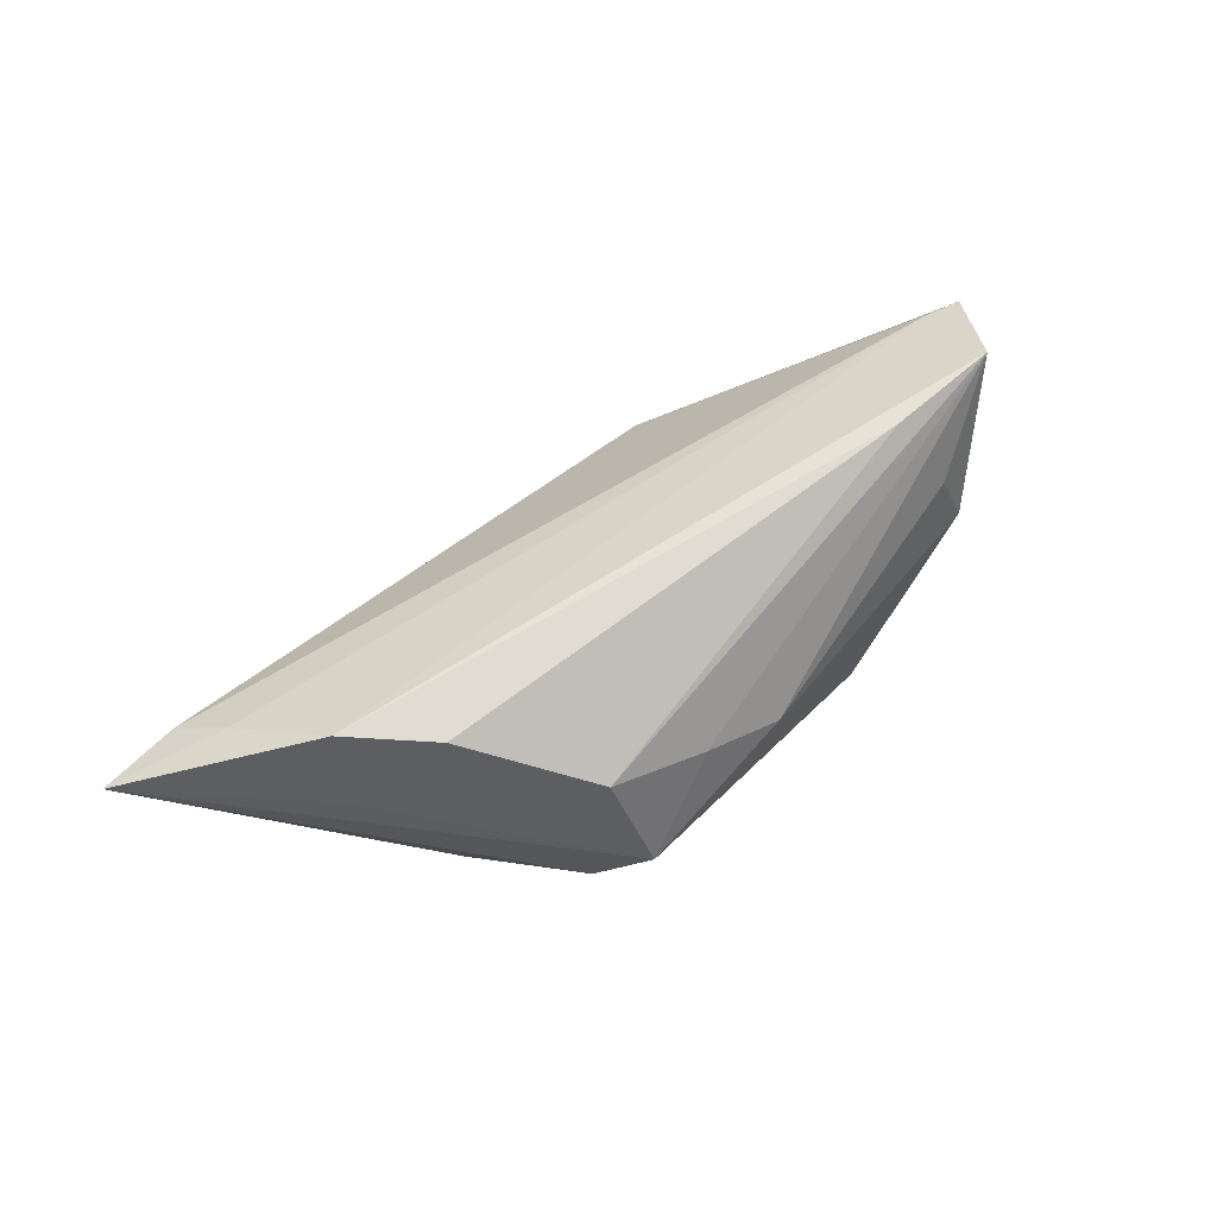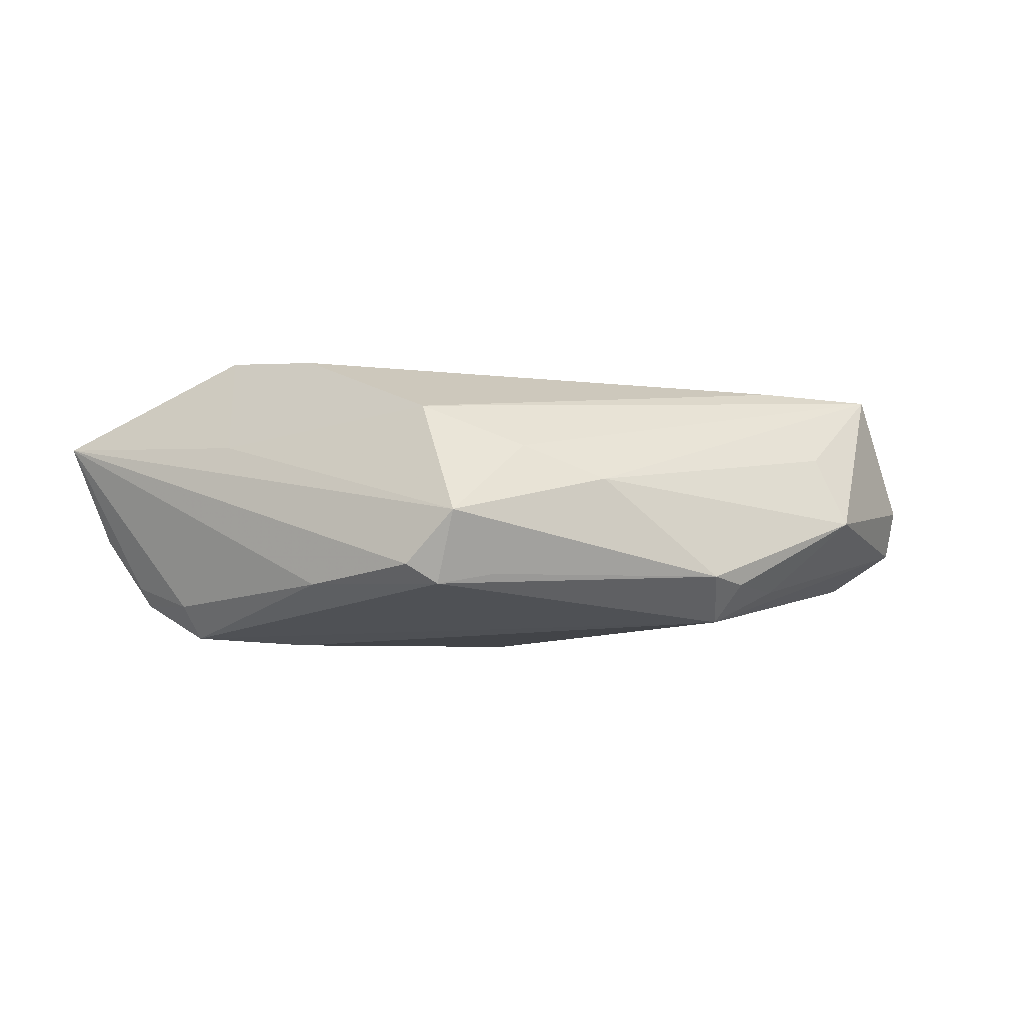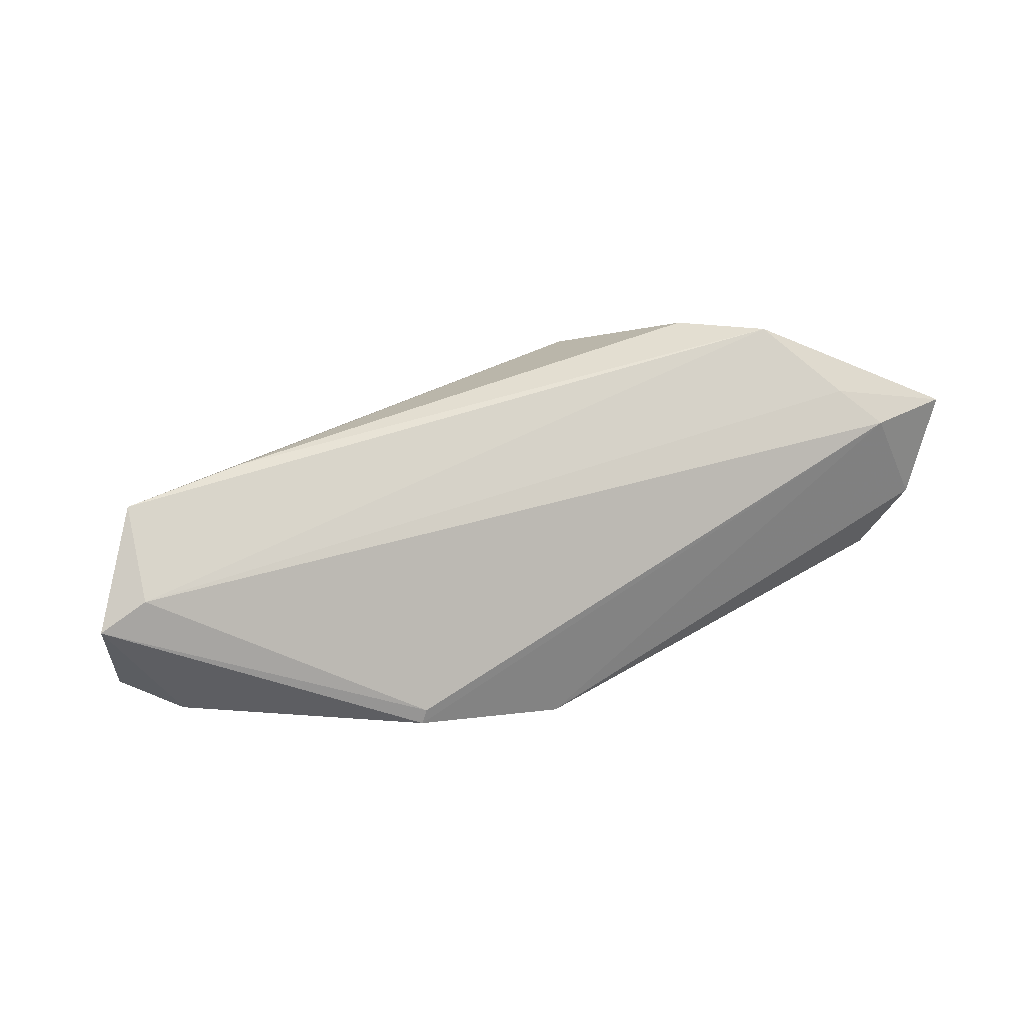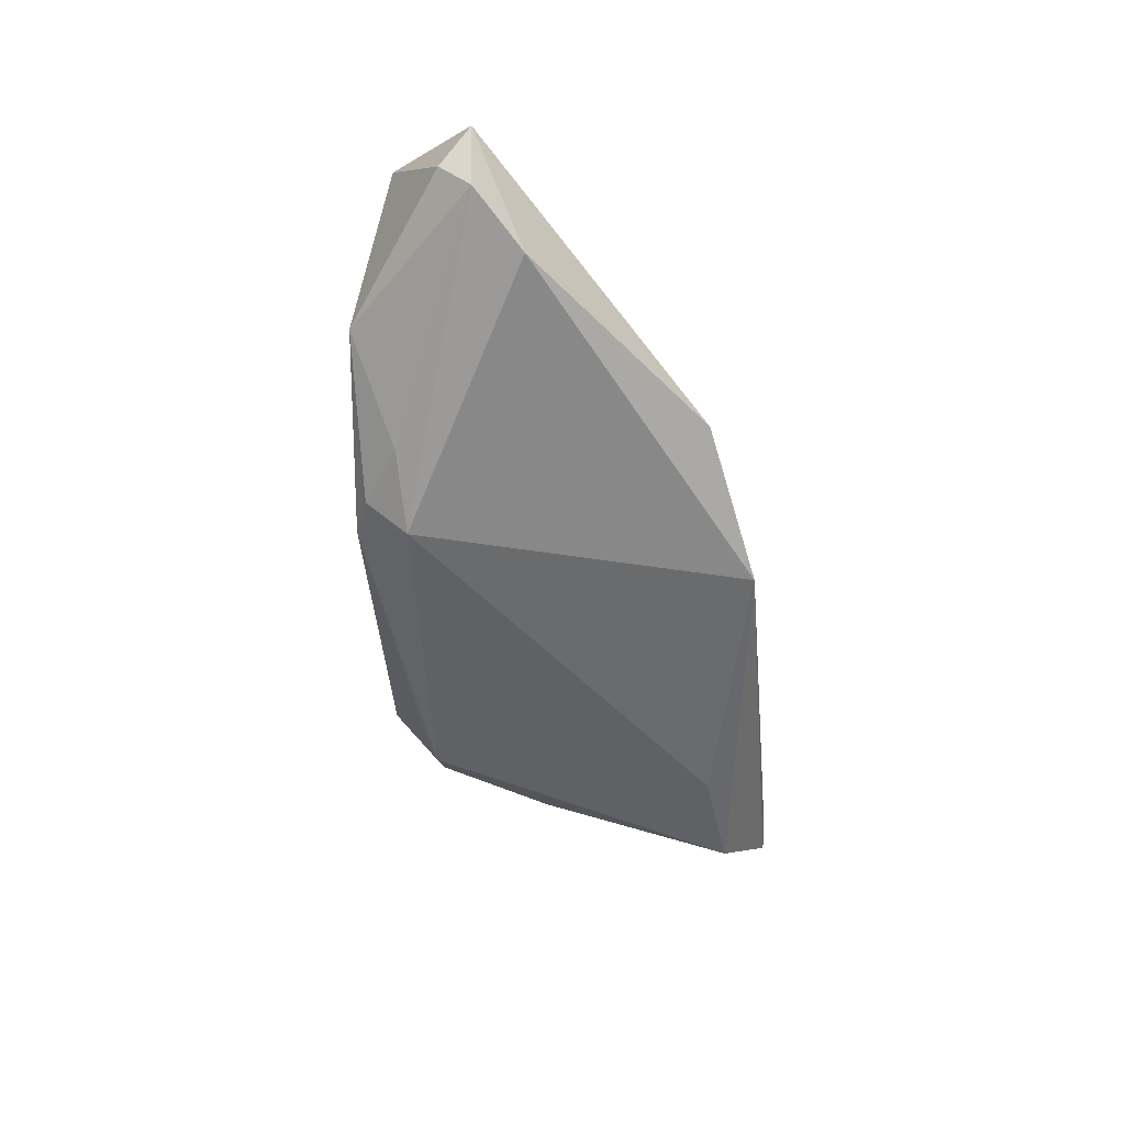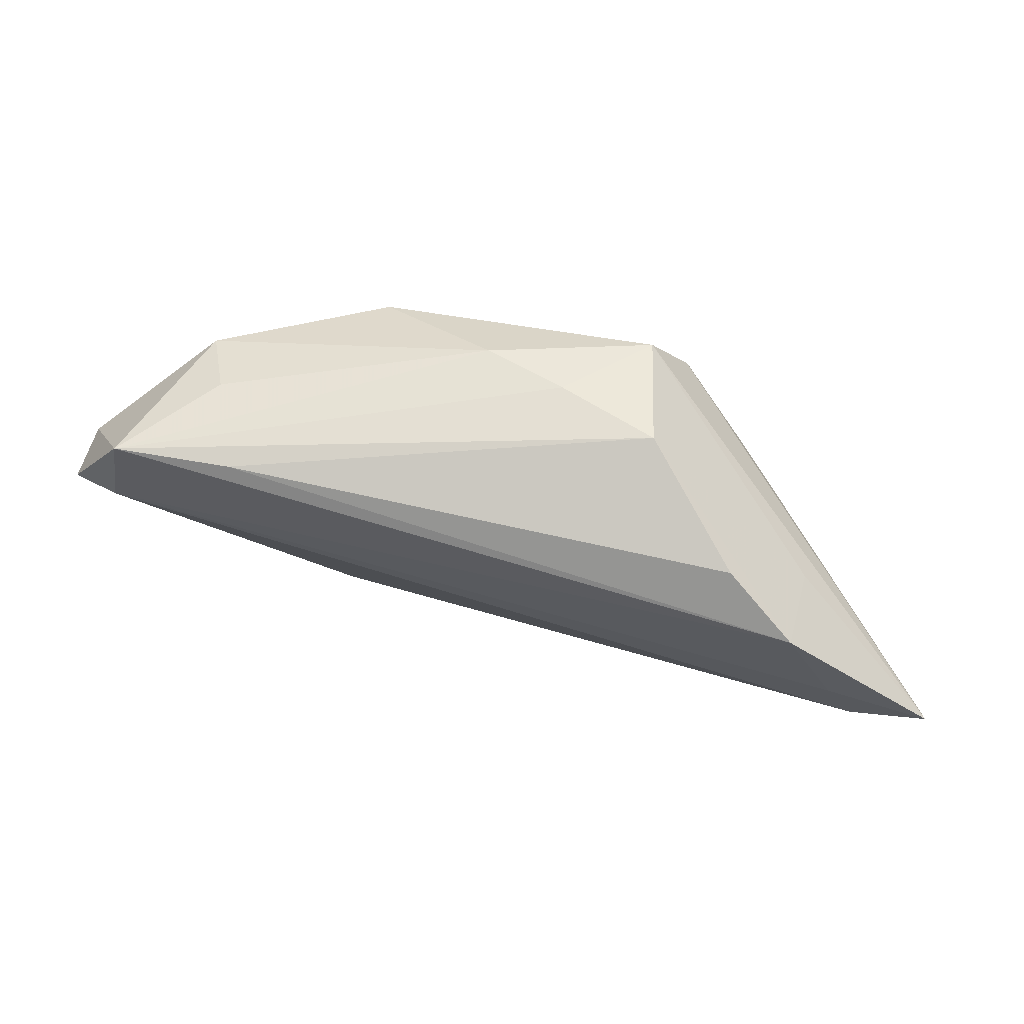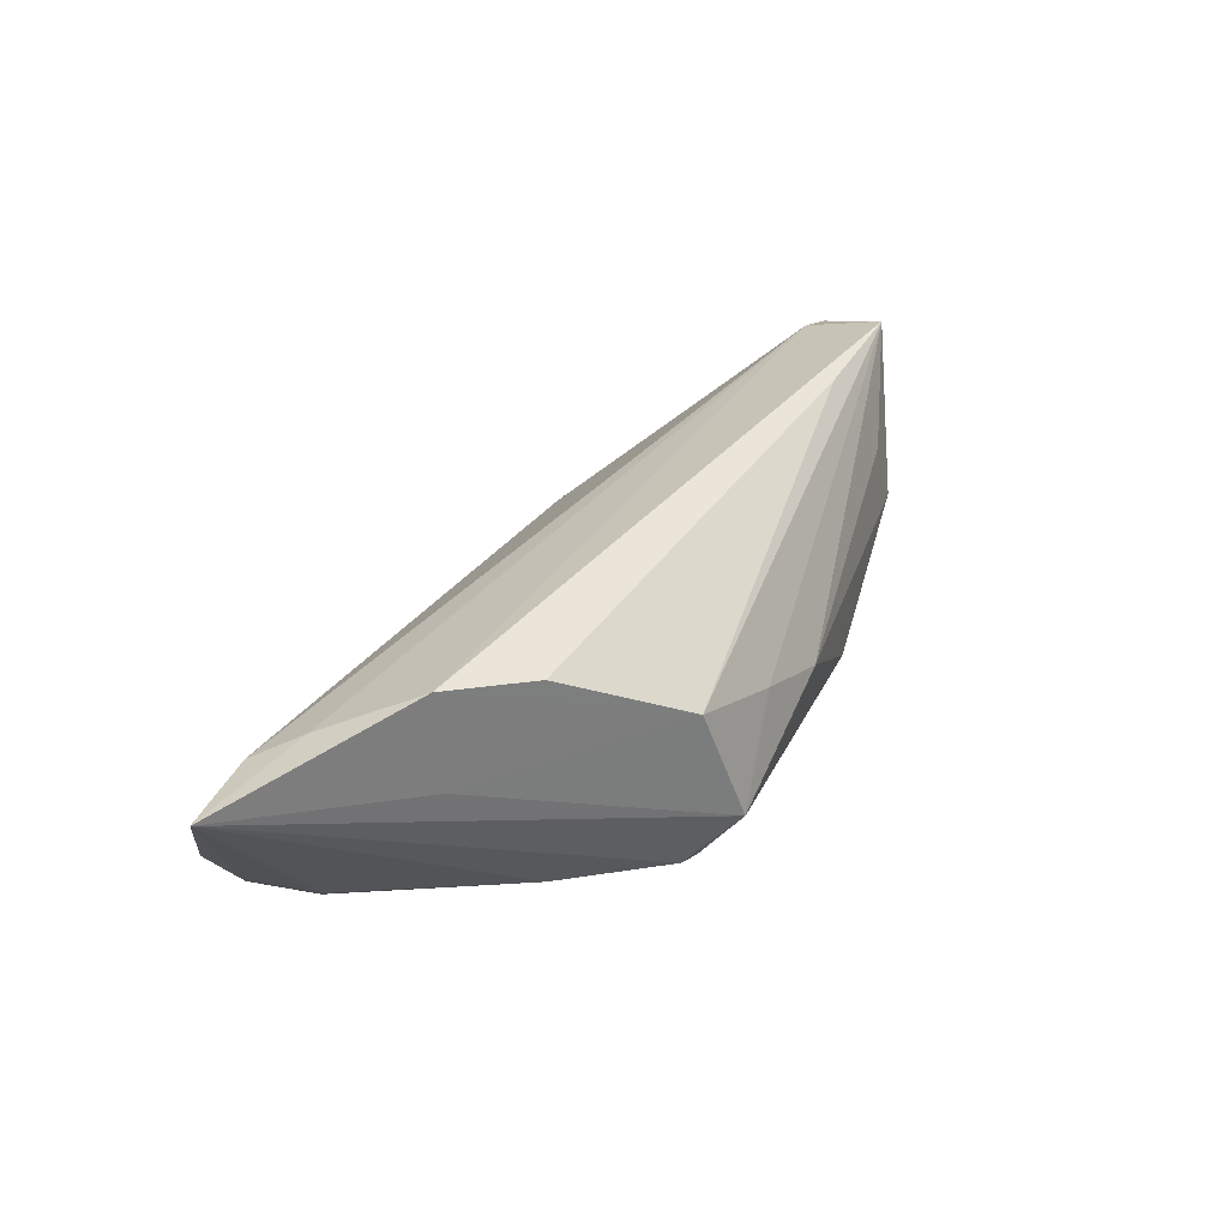
<metadata>
{"format":"obj","ext":"obj","renderer":"f3d","projection":"perspective","resolution":1024,"background":"white","views":[{"elev":56.1,"azim":133.9,"up":"+Z"},{"elev":-18.6,"azim":159.0,"up":"+Z"},{"elev":53.6,"azim":-31.2,"up":"+Z"},{"elev":-46.0,"azim":-84.2,"up":"+Z"},{"elev":36.7,"azim":12.6,"up":"+Y"},{"elev":36.9,"azim":114.3,"up":"+Z"}]}
</metadata>
<code>
v -0.02427 0.01974 -0.0133
v -0.02435 -0.01879 -0.004456
v 0.0205 0.01721 -0.01459
v -0.0408 0.01948 -0.002978
v -0.007198 -0.0233 -0.01284
v -0.05095 -0.001224 -0.005804
v 0.05068 -0.0233 -0.00332
v 0.04463 -0.02272 -0.01196
v 0.03071 0.006468 0.01484
v -0.05617 0.007684 0.003948
v 0.02445 -0.016 -0.01725
v -0.05693 0.003794 -0.001297
v 0.01647 0.01743 -0.01674
v -0.03262 0.01397 0.01679
v 0.04743 -0.01863 0.00876
v -0.05716 0.004144 0.009934
v 0.0414 -0.01533 -0.01365
v 0.05716 -0.01878 0.007871
v -0.003598 0.0233 -0.002445
v -0.04746 0.01481 0.01725
v 0.04427 -0.01297 0.01165
v 0.00674 0.02152 0.001281
v 0.02898 0.005047 -0.01478
v 0.03943 -0.0007165 0.004288
v 0.01648 0.02299 -0.008824
v 0.01919 0.01877 0.005864
v -0.03088 0.01537 -0.01248
v -0.02535 -0.01937 -0.006019
v 0.009651 0.0189 -0.01516
v -0.03702 0.01872 0.00592
v -0.05087 0.003872 0.01241
v 0.03894 -0.001749 0.0166
v 0.03849 -0.01751 -0.01725
v 0.04615 -0.02212 -0.009795
v -0.02269 0.01505 -0.01725
v -0.01977 0.02153 -0.01312
f 18 32 21
f 32 31 21
f 2 31 16
f 20 31 32
f 16 31 20
f 24 32 18
f 18 25 24
f 12 6 16
f 18 21 15
f 15 21 31
f 31 2 15
f 16 6 28
f 28 2 16
f 28 6 5
f 5 15 28
f 28 15 2
f 10 20 4
f 4 12 10
f 16 20 10
f 10 12 16
f 5 6 35
f 6 12 35
f 20 22 19
f 19 22 25
f 26 22 20
f 25 22 26
f 32 24 26
f 26 24 25
f 5 8 7
f 18 15 7
f 7 15 5
f 34 17 18
f 34 8 17
f 18 7 34
f 34 7 8
f 33 8 5
f 17 8 33
f 27 12 4
f 27 35 12
f 4 19 36
f 36 19 25
f 4 20 30
f 30 19 4
f 20 19 30
f 32 26 9
f 5 35 11
f 11 33 5
f 35 33 11
f 13 33 35
f 35 36 13
f 1 27 4
f 4 36 1
f 35 27 1
f 1 36 35
f 14 26 20
f 14 9 26
f 14 20 32
f 32 9 14
f 29 36 25
f 25 13 29
f 29 13 36
f 17 33 23
f 33 13 23
f 18 17 23
f 3 13 25
f 3 23 13
f 3 25 18
f 18 23 3

</code>
